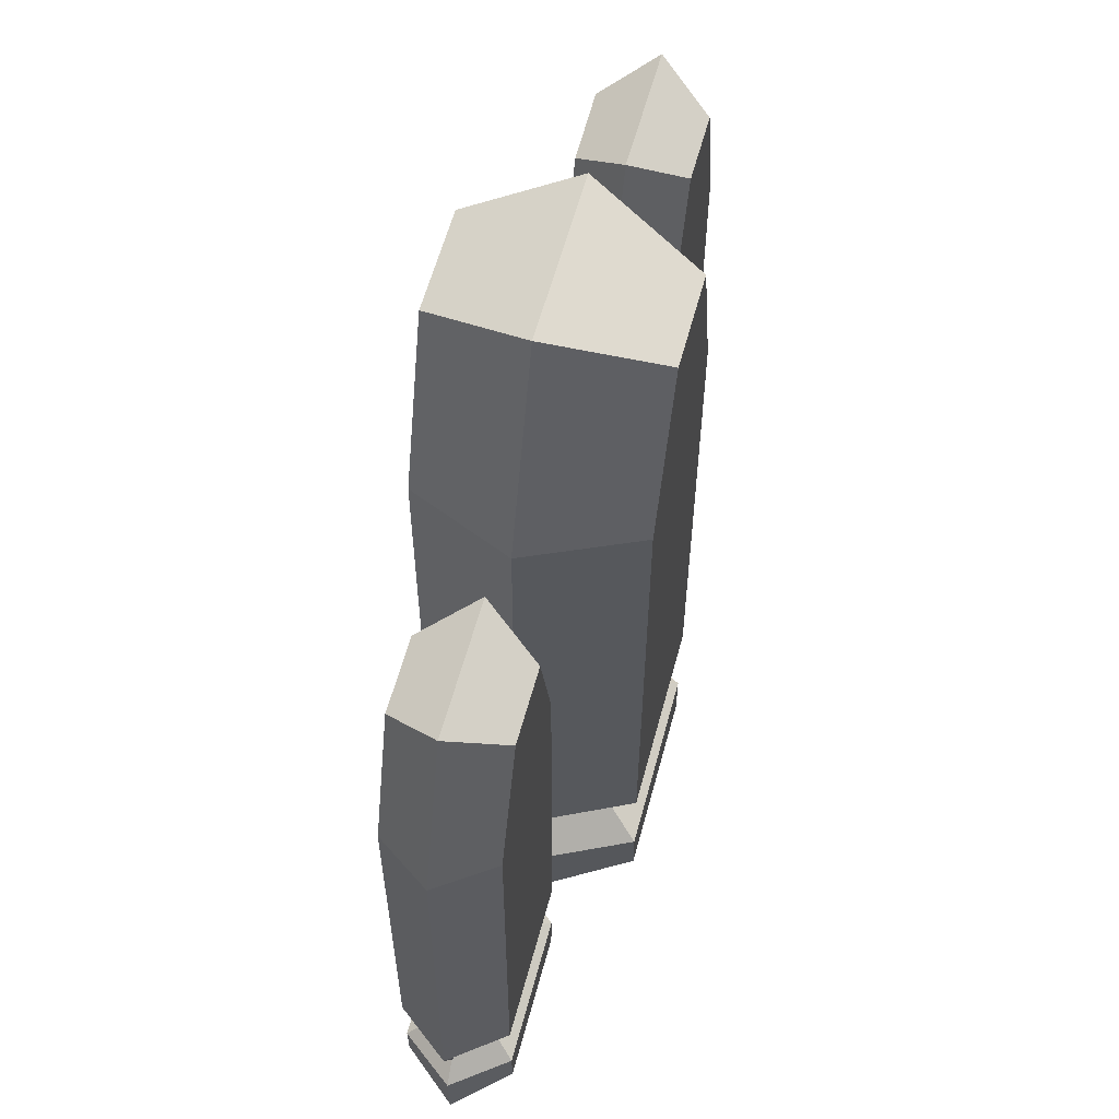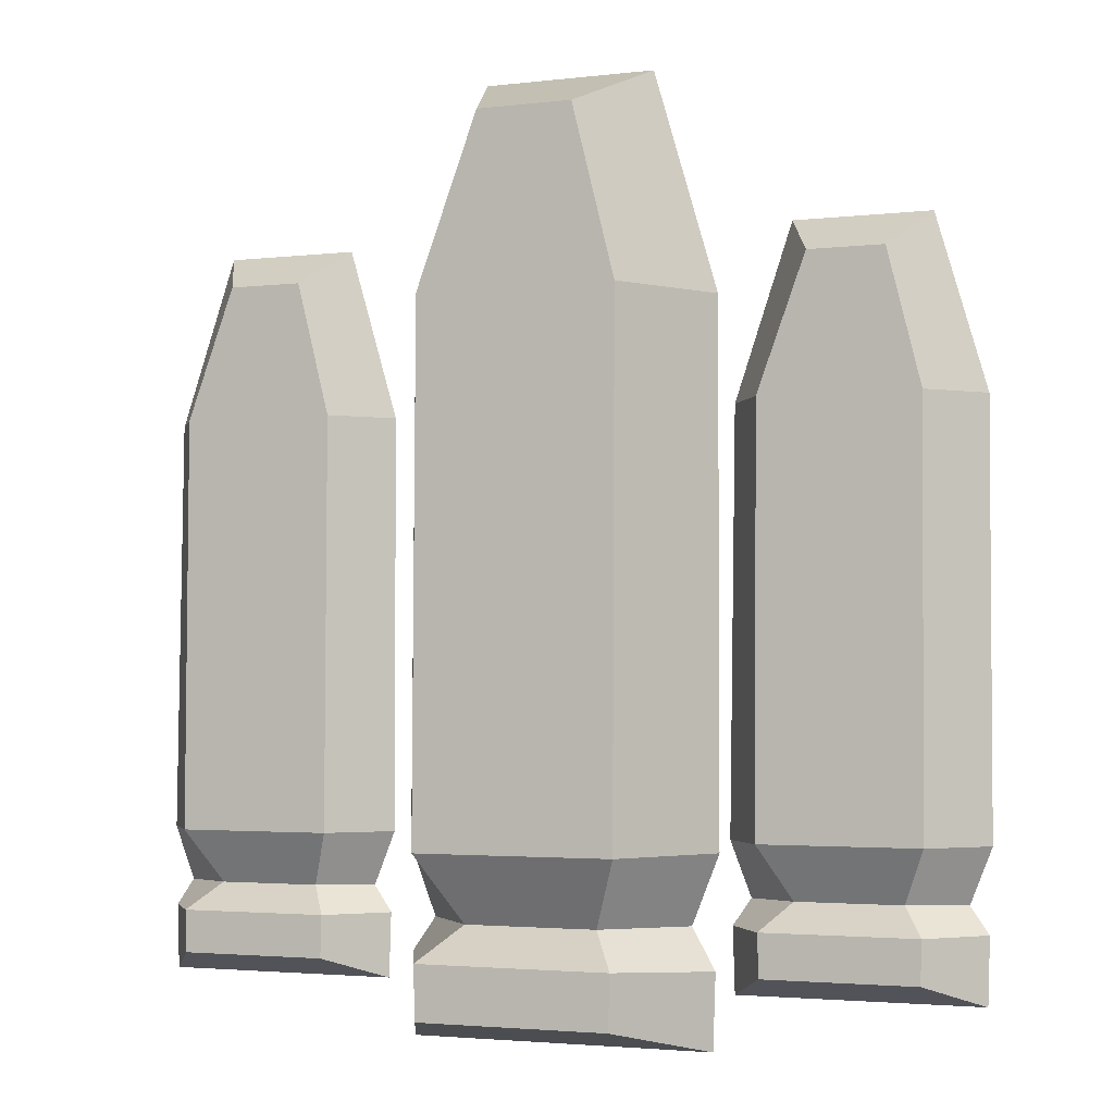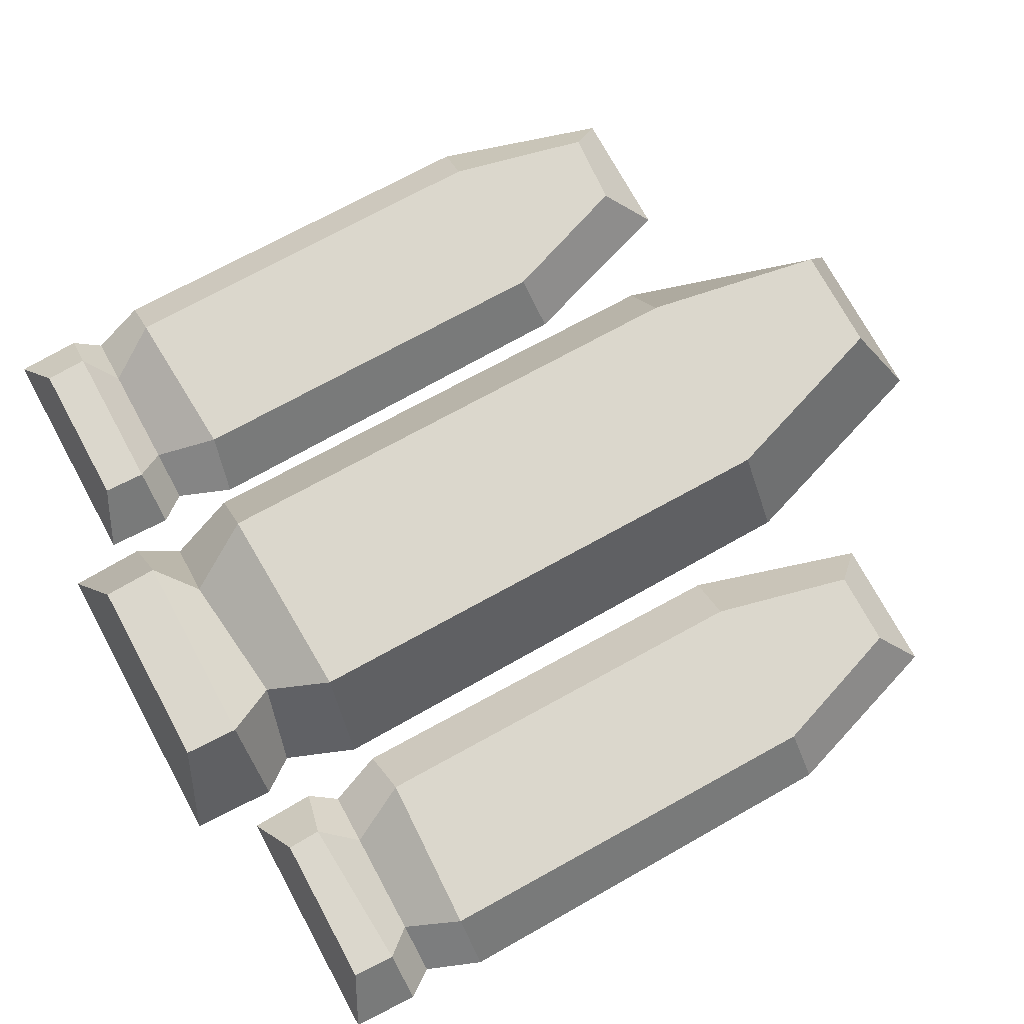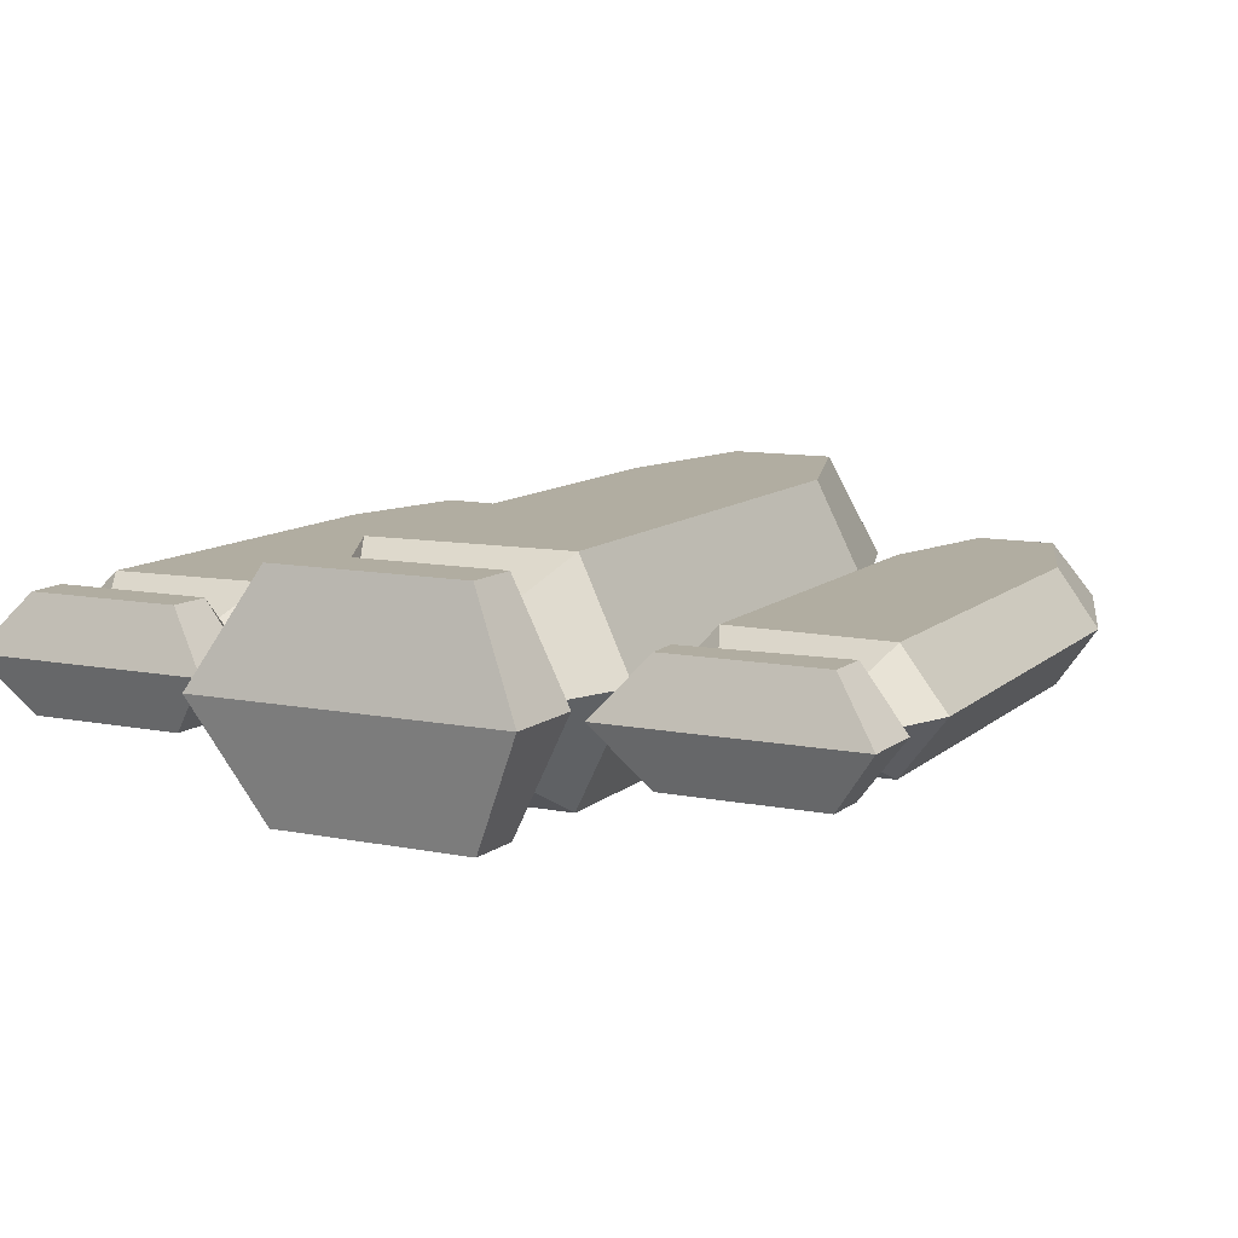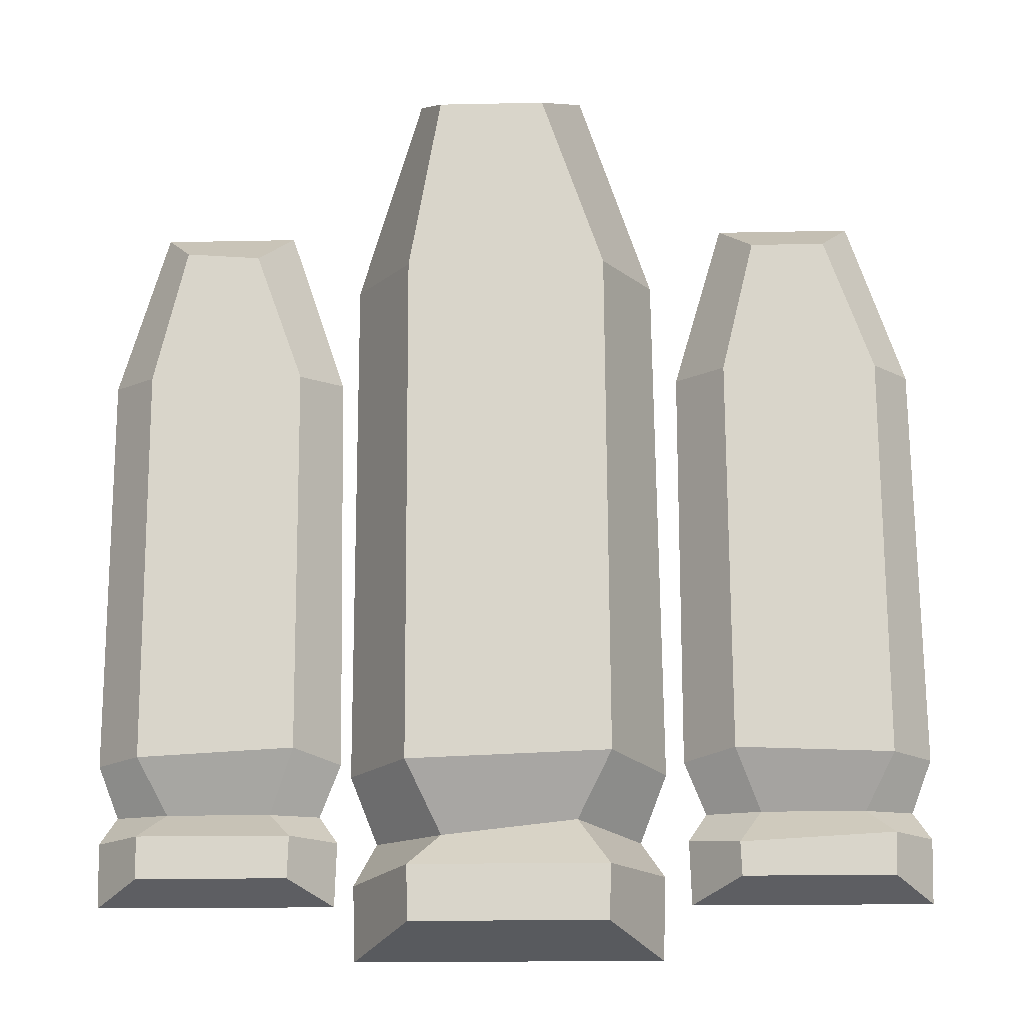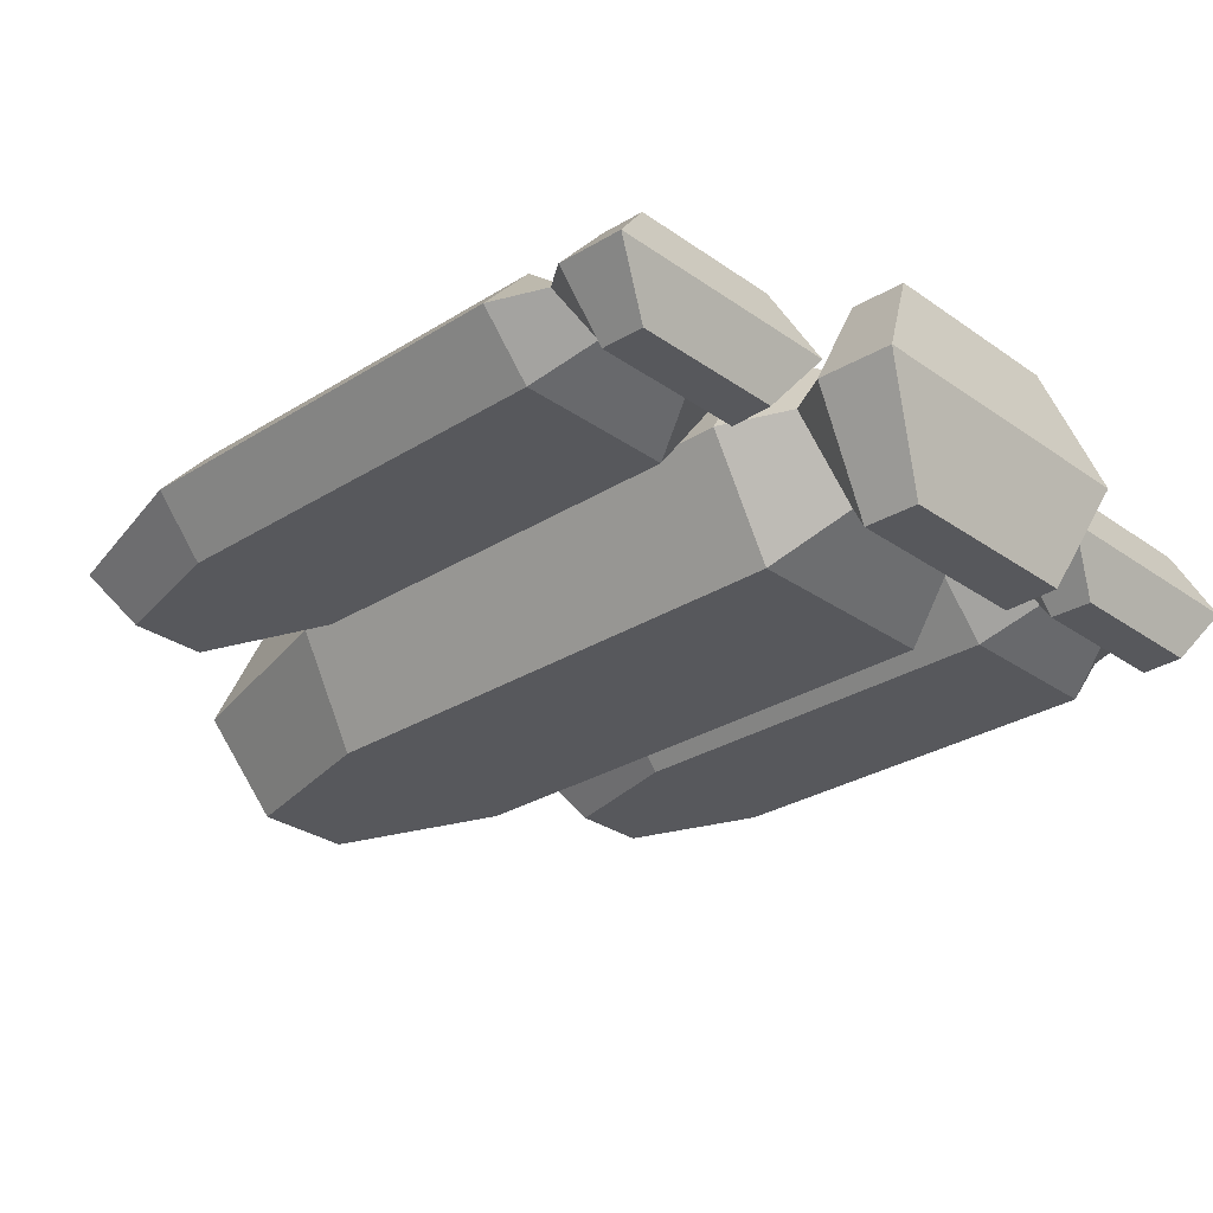
<metadata>
{"format":"obj","ext":"obj","renderer":"f3d","projection":"perspective","resolution":1024,"background":"white","views":[{"elev":59.8,"azim":105.1,"up":"+Y"},{"elev":-2.7,"azim":-157.4,"up":"+Y"},{"elev":73.2,"azim":61.5,"up":"+Z"},{"elev":10.4,"azim":27.0,"up":"+Z"},{"elev":-16.3,"azim":2.5,"up":"+Y"},{"elev":-28.8,"azim":-46.5,"up":"+Z"}]}
</metadata>
<code>
v 5.82 -17.6 0
v -5.417 -17.6 0
v -3.171 -16.56 -4.074
v 3.889 -16.56 -4.074
v -5.676 8.41 0
v -3.327 16.4 0
v -3.428 8.41 -4.074
v -1.872 14.63 -4.074
v 3.035 16.4 0
v 5.73 8.41 0
v 1.64 14.63 -4.074
v 3.919 8.41 -4.074
v 5.041 -13.35 0
v 2.776 -13.35 -2.454
v -2.122 -13.35 -2.454
v -4.667 -13.35 0
v 6.012 -10.83 0
v 4.032 -10.83 -4.074
v -3.343 -10.83 -4.074
v -5.673 -10.83 0
v 5.911 -14.58 0
v 3.95 -14.58 -4.074
v -3.23 -14.58 -4.074
v -5.513 -14.86 0
v -6.208 -15.61 0
v -14.92 -15.61 0
v -13.18 -14.81 -2
v -7.705 -14.81 -2
v -15.12 4.56 0
v -13.3 10.76 0
v -13.38 4.56 -2
v -12.17 9.382 -2
v -8.368 10.76 0
v -6.277 4.56 0
v -9.45 9.382 -2
v -7.682 4.56 -2
v -6.812 -12.31 0
v -8.569 -12.31 -0.8325
v -12.37 -12.31 -0.8325
v -14.34 -12.31 0
v -6.059 -10.36 0
v -7.595 -10.36 -2
v -13.31 -10.36 -2
v -15.12 -10.36 0
v -6.137 -13.27 0
v -7.658 -13.27 -2
v -13.23 -13.27 -2
v -15 -13.27 0
v 15.59 -15.61 0
v 6.88 -15.61 0
v 8.621 -14.81 -2
v 14.1 -14.81 -2
v 6.679 4.56 0
v 8.5 10.76 0
v 8.422 4.56 -2
v 9.629 9.382 -2
v 13.43 10.76 0
v 15.52 4.56 0
v 12.35 9.382 -2
v 14.12 4.56 -2
v 14.99 -12.31 0
v 13.23 -12.31 -0.8325
v 9.435 -12.31 -0.8325
v 7.461 -12.31 0
v 15.74 -10.36 0
v 14.21 -10.36 -2
v 8.488 -10.36 -2
v 6.681 -10.36 0
v 15.66 -13.27 0
v 14.14 -13.27 -2
v 8.575 -13.27 -2
v 6.805 -13.27 0
v -3.171 -16.56 3.907
v 3.889 -16.56 3.907
v -3.428 8.043 3.907
v -2.265 14.63 3.907
v 1.64 14.63 3.907
v 3.919 8.043 3.907
v 2.776 -12.81 2.42
v -2.122 -13.35 2.42
v 4.032 -10.57 3.907
v -3.343 -10.83 3.907
v 3.95 -14.58 3.907
v -3.23 -14.58 3.907
v -13.18 -14.81 2
v -7.705 -14.81 2
v -13.38 4.275 2
v -12.17 9.382 2
v -9.45 9.176 2
v -7.682 4.275 2
v -8.569 -12.31 0.6803
v -12.37 -12.31 0.6803
v -7.595 -10.05 2
v -13.31 -10.36 2
v -7.658 -13.27 2
v -13.23 -13.27 2
v 8.621 -14.81 2
v 14.1 -14.81 2
v 8.422 4.393 2
v 9.629 9.382 2
v 12.35 9.382 2
v 14.12 4.393 2
v 13.23 -12.31 0.6803
v 9.435 -12.31 0.6803
v 14.21 -10.36 2
v 8.488 -10.15 2
v 14.14 -13.27 2
v 8.575 -13.58 2
f 6 8 7 5
f 10 12 11 9
f 21 1 4 22
f 23 3 2 24
f 3 23 22 4
f 8 11 12 7
f 9 11 8 6
f 17 13 14 18
f 15 19 18 14
f 19 15 16 20
f 12 10 17 18
f 19 7 12 18
f 5 7 19 20
f 13 21 22 14
f 23 15 14 22
f 15 23 24 16
f 3 4 1 2
f 30 32 31 29
f 34 36 35 33
f 45 25 28 46
f 47 27 26 48
f 27 47 46 28
f 32 35 36 31
f 33 35 32 30
f 41 37 38 42
f 39 43 42 38
f 43 39 40 44
f 36 34 41 42
f 43 31 36 42
f 29 31 43 44
f 37 45 46 38
f 47 39 38 46
f 39 47 48 40
f 27 28 25 26
f 54 56 55 53
f 58 60 59 57
f 69 49 52 70
f 71 51 50 72
f 51 71 70 52
f 56 59 60 55
f 57 59 56 54
f 65 61 62 66
f 63 67 66 62
f 67 63 64 68
f 60 58 65 66
f 67 55 60 66
f 53 55 67 68
f 61 69 70 62
f 71 63 62 70
f 63 71 72 64
f 51 52 49 50
f 6 5 75 76
f 10 9 77 78
f 21 83 74 1
f 84 24 2 73
f 73 74 83 84
f 76 75 78 77
f 9 6 76 77
f 17 81 79 13
f 80 79 81 82
f 82 20 16 80
f 78 81 17 10
f 82 81 78 75
f 5 20 82 75
f 13 79 83 21
f 84 83 79 80
f 80 16 24 84
f 73 2 1 74
f 30 29 87 88
f 34 33 89 90
f 45 95 86 25
f 96 48 26 85
f 85 86 95 96
f 88 87 90 89
f 33 30 88 89
f 41 93 91 37
f 92 91 93 94
f 94 44 40 92
f 90 93 41 34
f 94 93 90 87
f 29 44 94 87
f 37 91 95 45
f 96 95 91 92
f 92 40 48 96
f 85 26 25 86
f 54 53 99 100
f 58 57 101 102
f 69 107 98 49
f 108 72 50 97
f 97 98 107 108
f 100 99 102 101
f 57 54 100 101
f 65 105 103 61
f 104 103 105 106
f 106 68 64 104
f 102 105 65 58
f 106 105 102 99
f 53 68 106 99
f 61 103 107 69
f 108 107 103 104
f 104 64 72 108
f 97 50 49 98

</code>
